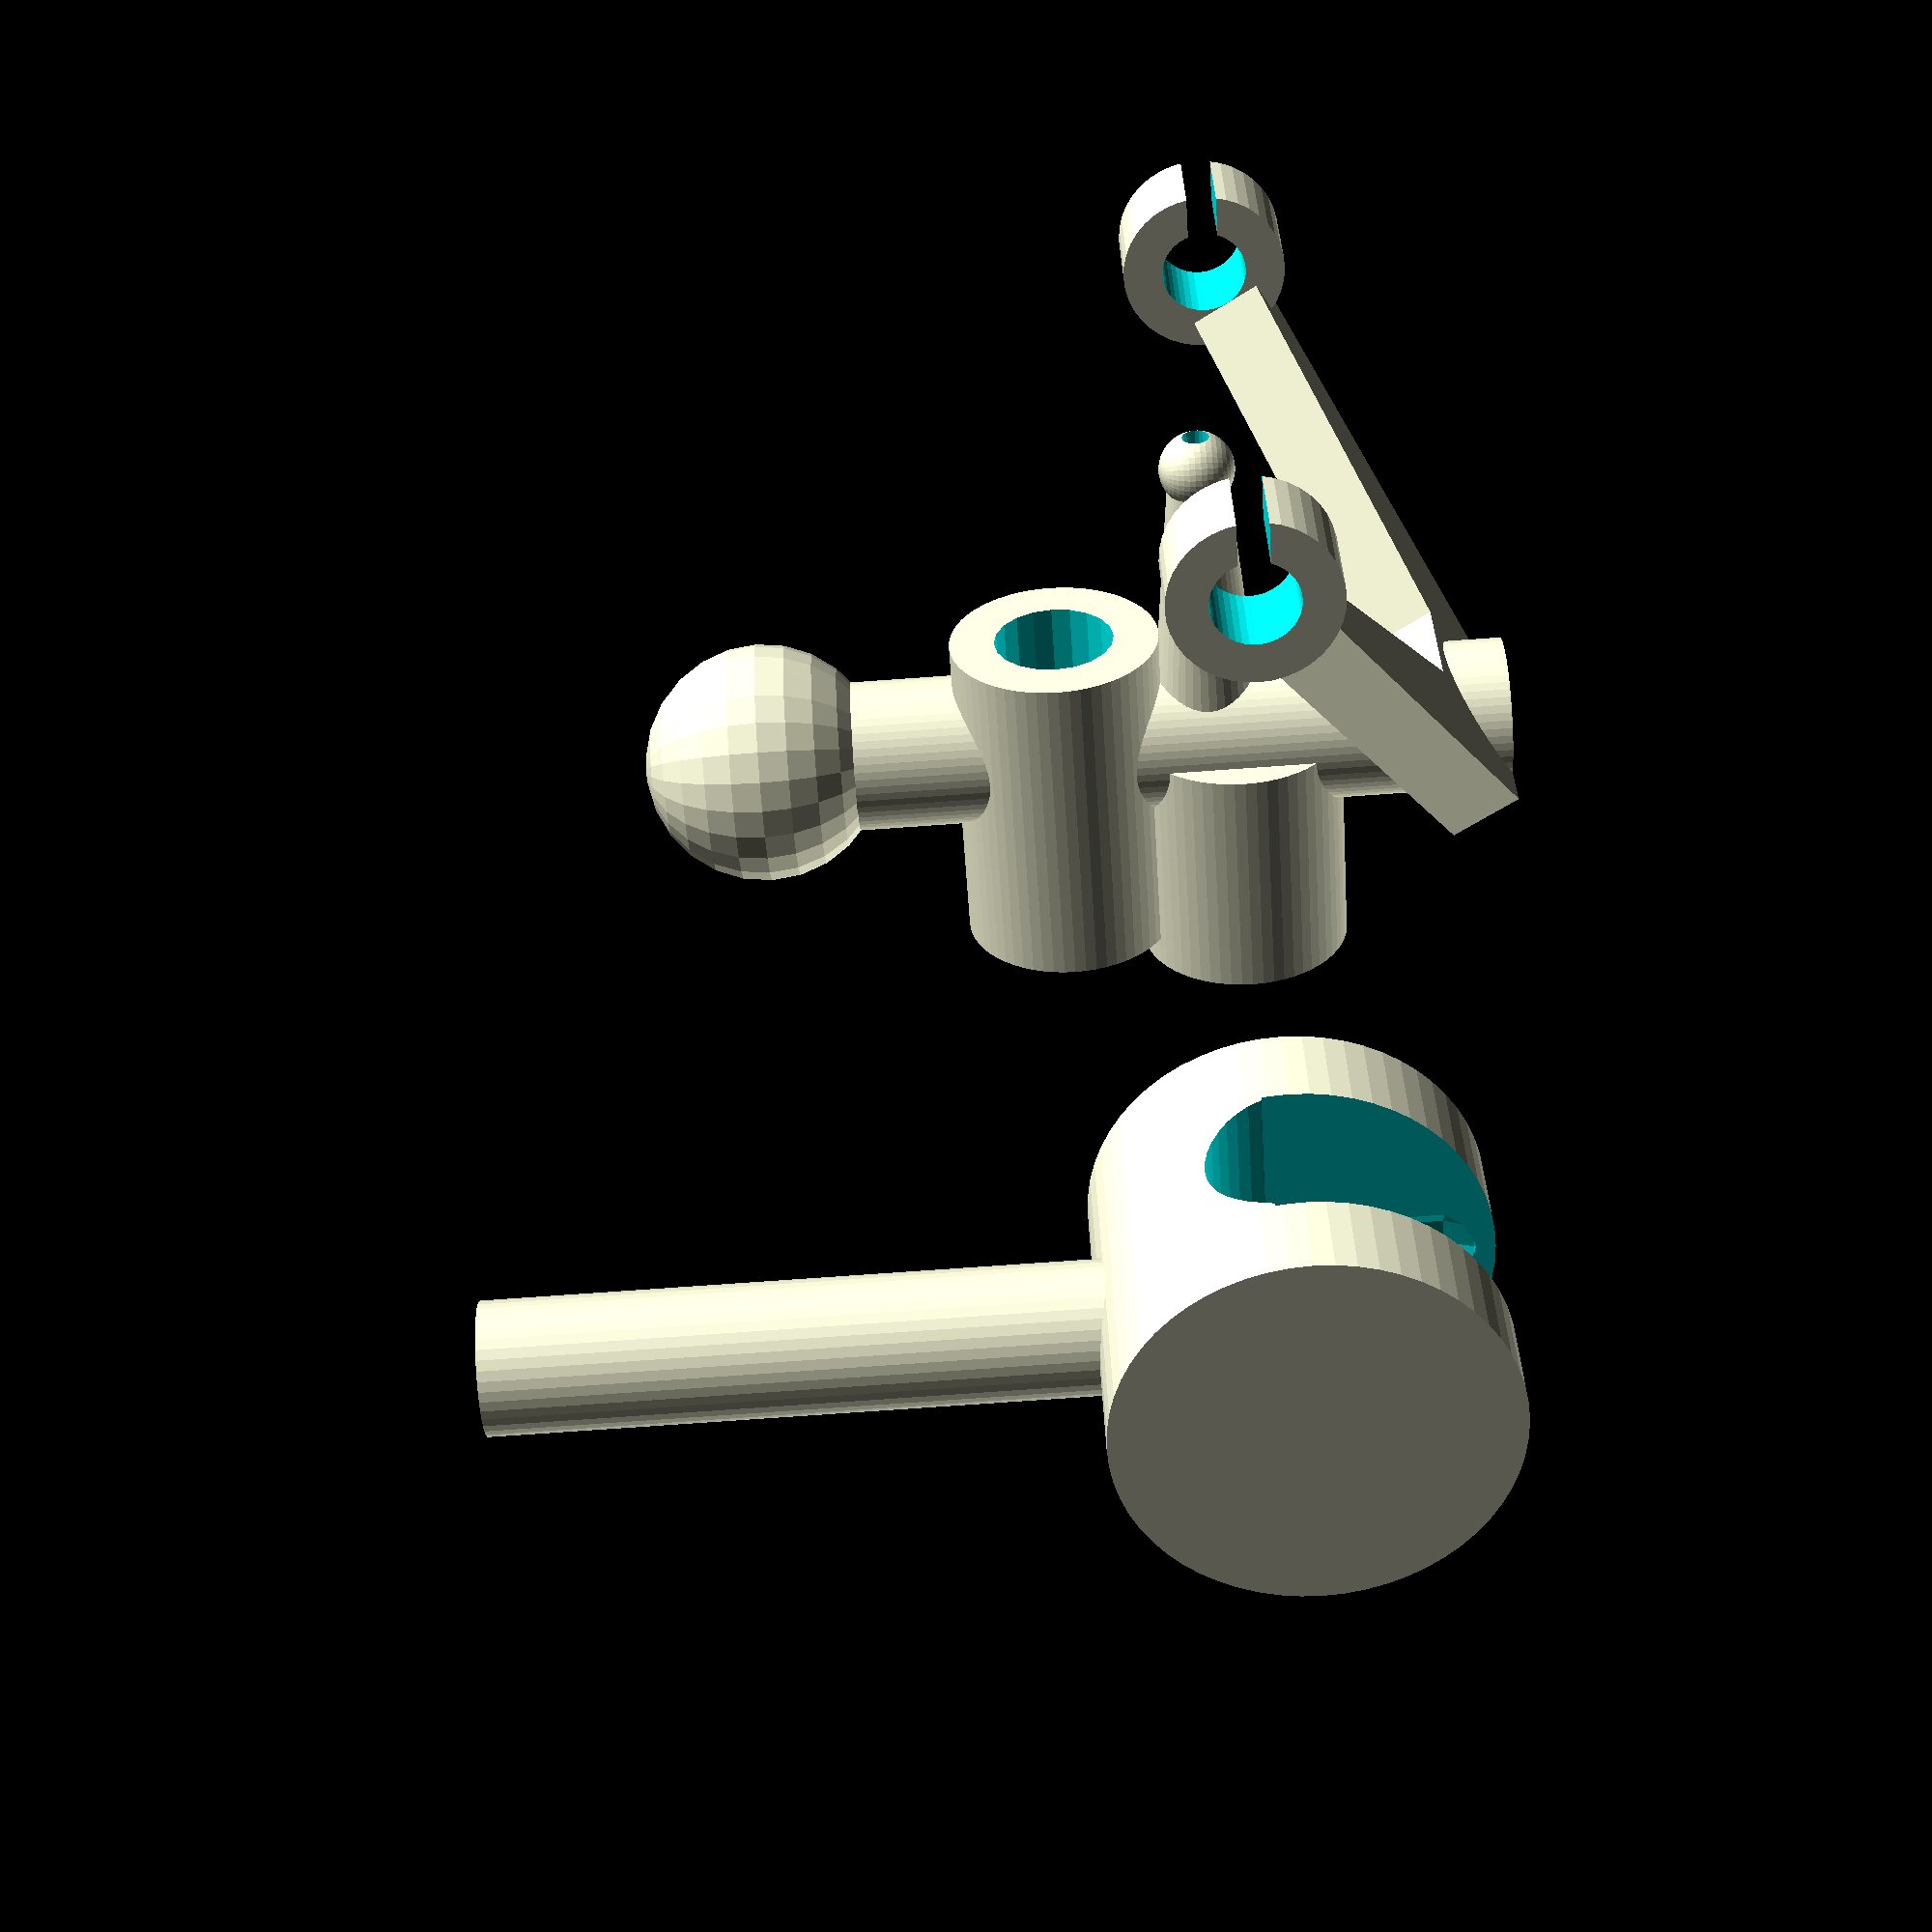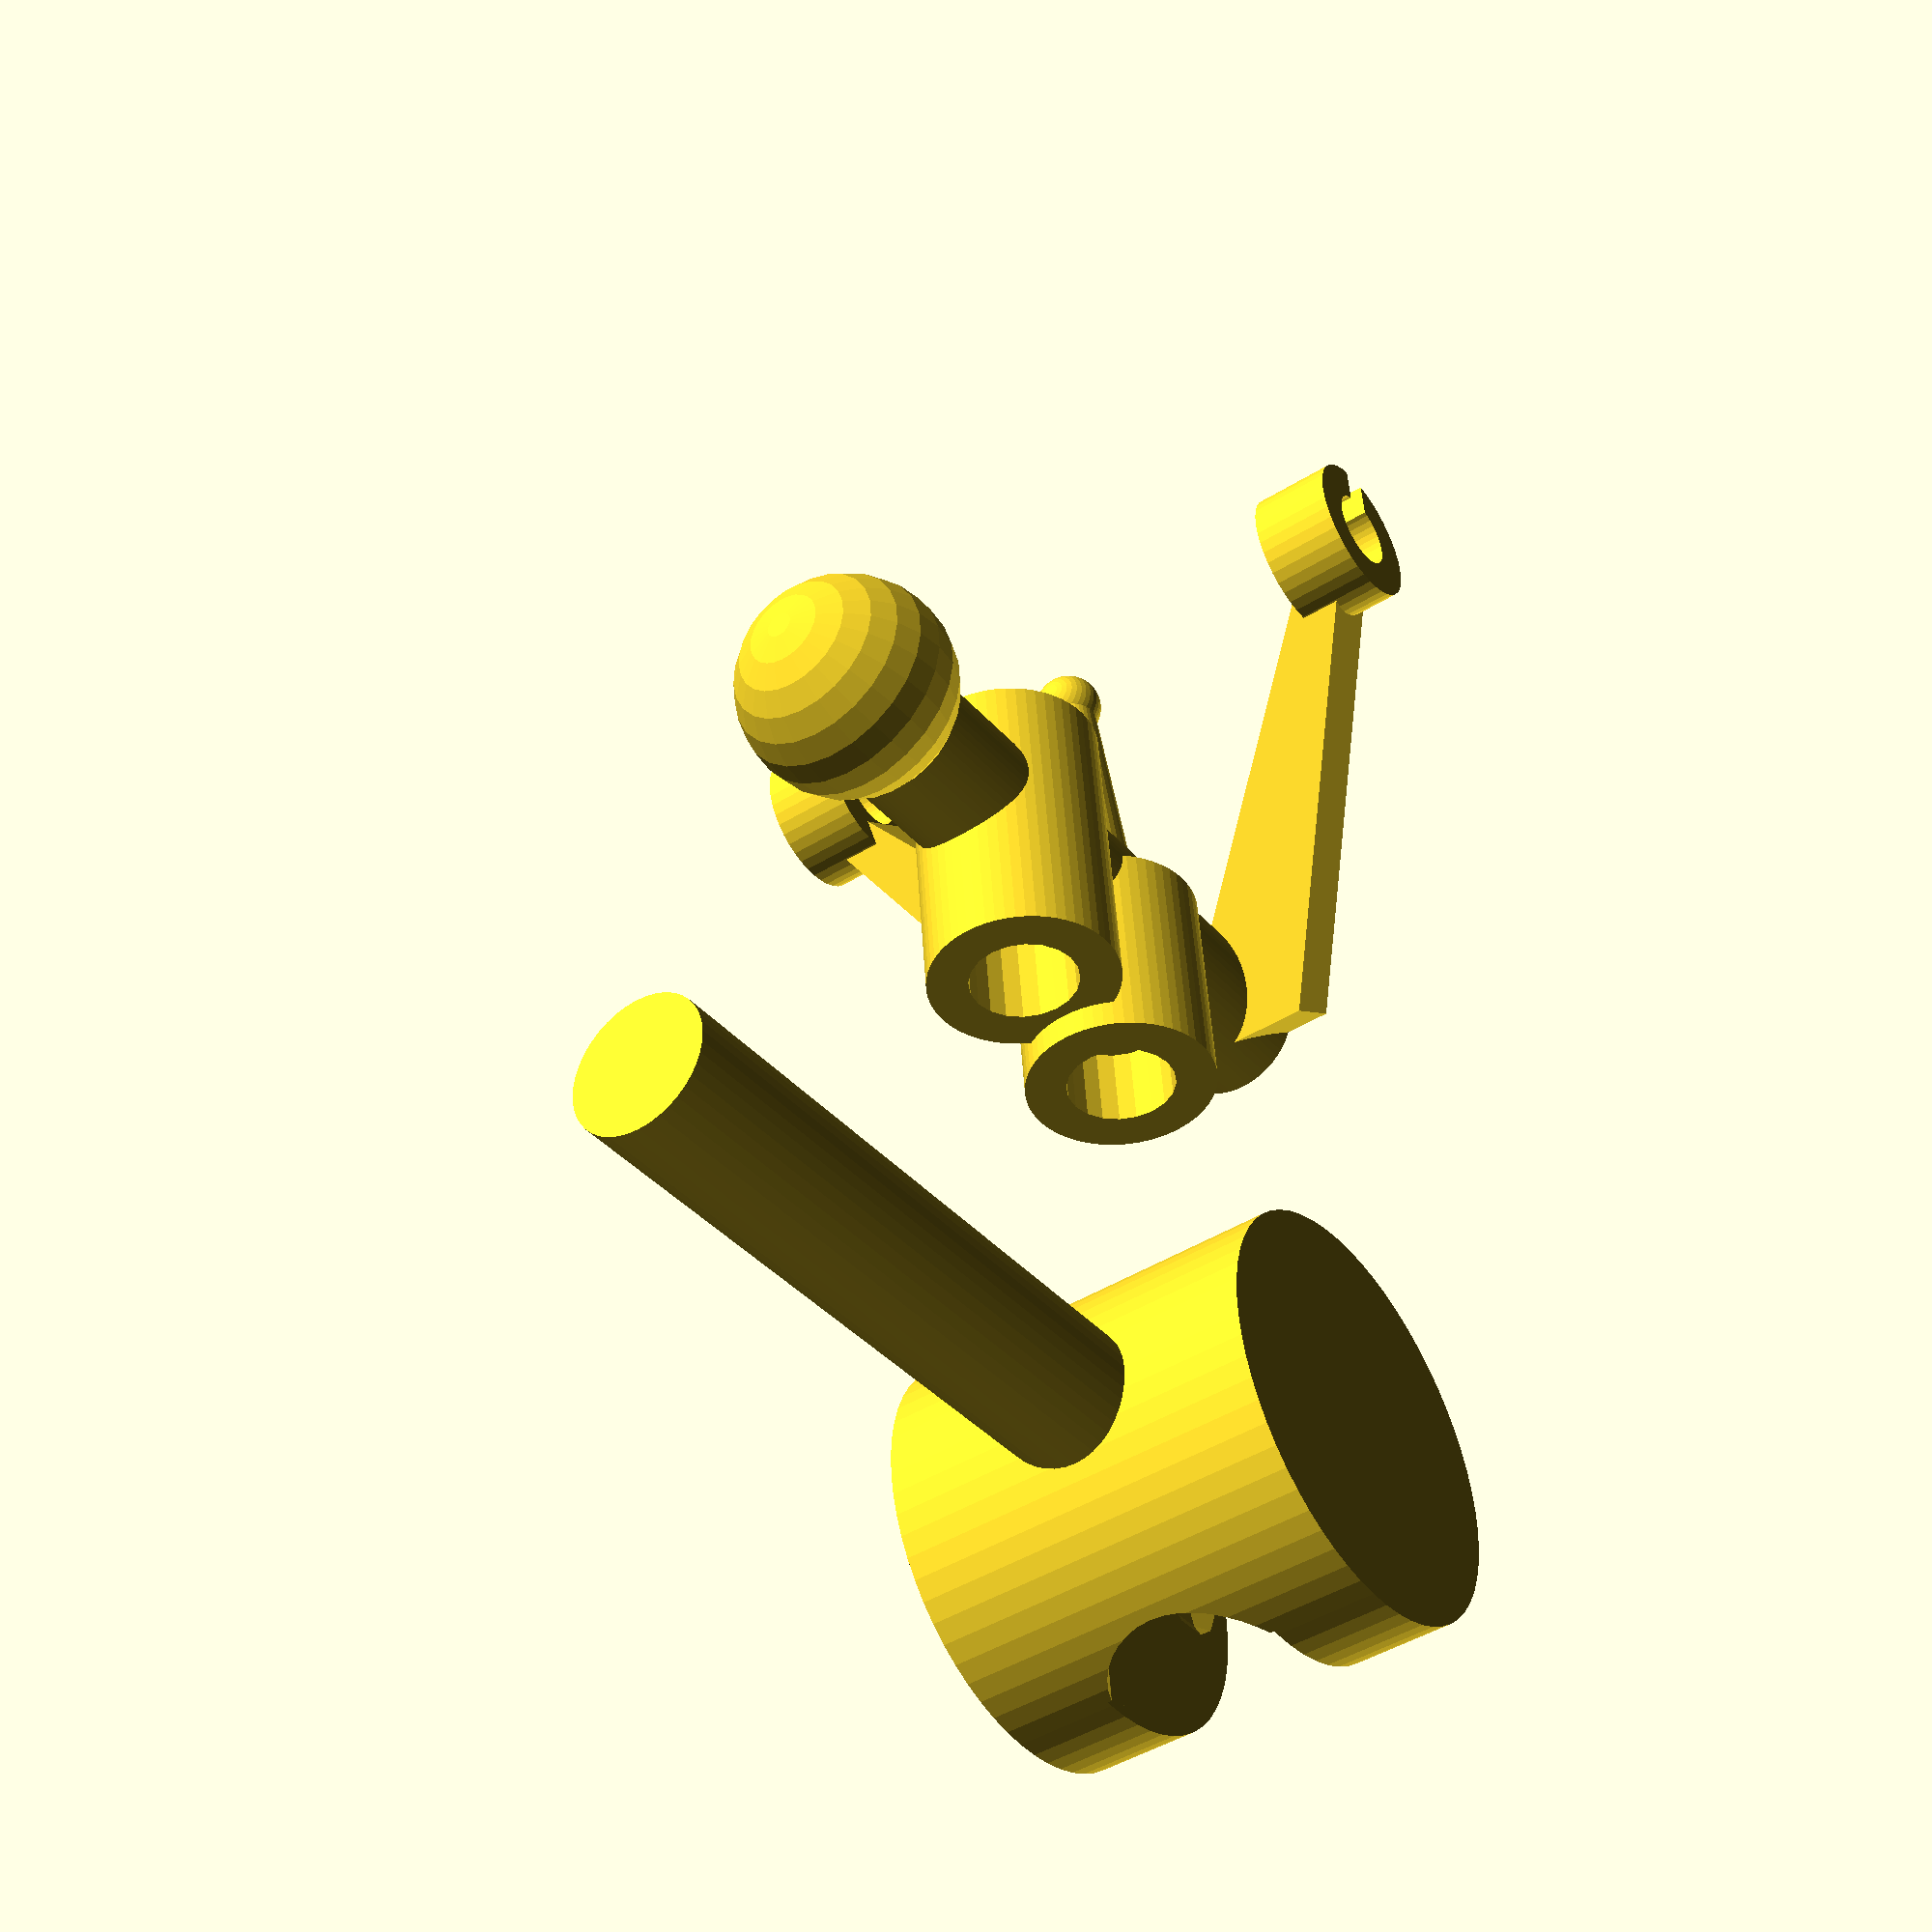
<openscad>
l=10;
irw=10;
irl=-14.5;
ird=10;

module irScaffold(){
	linear_extrude(height=2.5)
	polygon(points=[[irw-6,0],[irw+2,irl],[irw,irl],[irw-8,irl+ird],[-irw+8,irl+ird],[-irw,irl],[-irw-2,irl],[-irw+6,0]]);
}
module irHolder(){

		rotate([0,90,0])
		translate([-9,-13.2,10])
		difference(){
			cylinder(h=3,d=5.5,$fn=40);
			translate([0,0,-0.5])
			cylinder(h=4,d=2.85,$fn=40);
		}	
}
module upperHolder(){
	translate([0,25,7.5]){
		difference(){
			union(){
				//main shaft
				cylinder(d=5,h=30,$fn=40);
				translate([-7,0,0])
					rotate([0,90,0]){
						cylinder(d=15,h=14,$fn=60);
					}

			}
			translate([0,10,0])
			rotate([90,0,0])
			cylinder(d=6.6,h=20,$fn=40);
			
			translate([-3.3,-10,-9])
			cube([6.6,20,10]);

			translate([0,0,-5])
			sphere(d=7.5,$fn=20);
			
			translate([6.5,-2,-2])
			rotate([90,0,90])
			linear_extrude(height=5)
			text("ZX",font="serif",size=5);
		}
	}
}

		
difference(){
	union(){

		upperHolder();
		translate([0,0,25])
		sphere(d=8,$fn=25);
		cylinder(d=5,h=25,$fn=60);
		//odor tube out
		rotate([90,0,0]){
			translate([0,15,-7])
			cylinder(h=11,d=7,$fn=60);
			//water tube out
			translate([0,9,-8])
			cylinder(h=8,d=7,$fn=60);
			translate([0,10,0])
			cylinder(h=10,d1=3.8,d2=1.9,$fn=40);
		}
		//joint
		// translate([-2.5,0,40])	
		// rotate([0,90,0]){
			// cylinder(d=discD,h=2.5,$fn=40);
		// }
		
		//lick sphere
		translate([0,-10,10])
		sphere(d=2.5,$fn=40);
		
		//IR Tube Holder
		translate([0,1,0]){
		rotate([-30,0,0])
		irScaffold();
		irHolder();
		mirror([1,0,0]){
			irHolder();
		}
		}
	}
	
	//odor tube inner
	translate([0,l+7,15])
	rotate([90,0,0])
	cylinder(h=24,d=4,$fn=20);

	//water tube posterior inner
	translate([0,l+6,9])
	rotate([90,0,0])
	cylinder(h=11,d=4,$fn=20);
	
	//water tube anterior inner
	translate([0,l+6,10])
	rotate([90,0,0])
	cylinder(h=30,d=0.9,$fn=20);
	
	//IR Holder crack
	translate([-25,-18,8.5])
	cube([50,5,1]);
	
	//joint
	// translate([0,0,40])	
		// rotate([0,90,0]){
			// cylinder(d=discD,h=2.5,$fn=40);
			// translate([0,0,-10])
			// cylinder(d=6,h=20,$fn=40);
		// }
	
	// IR tunnel
	// rotate([0,90,0])
	// translate([-9,-12.5,-25])
	// cylinder(h=50,d=2,$fn=20);
	
	}

</openscad>
<views>
elev=258.9 azim=112.5 roll=86.0 proj=p view=solid
elev=217.9 azim=355.7 roll=144.5 proj=p view=solid
</views>
